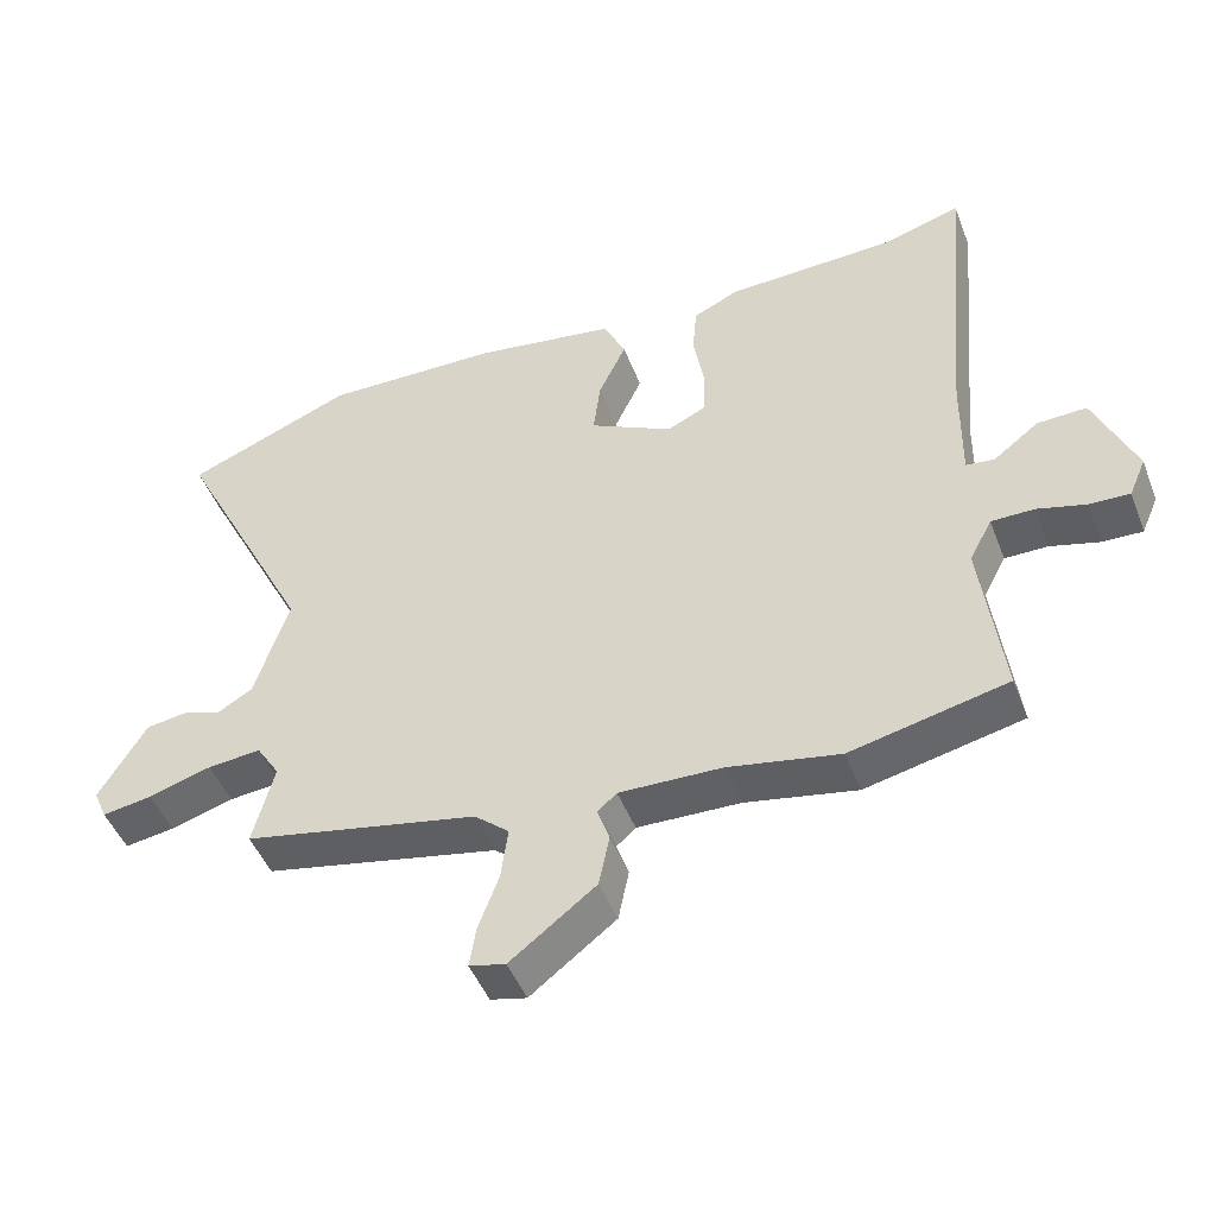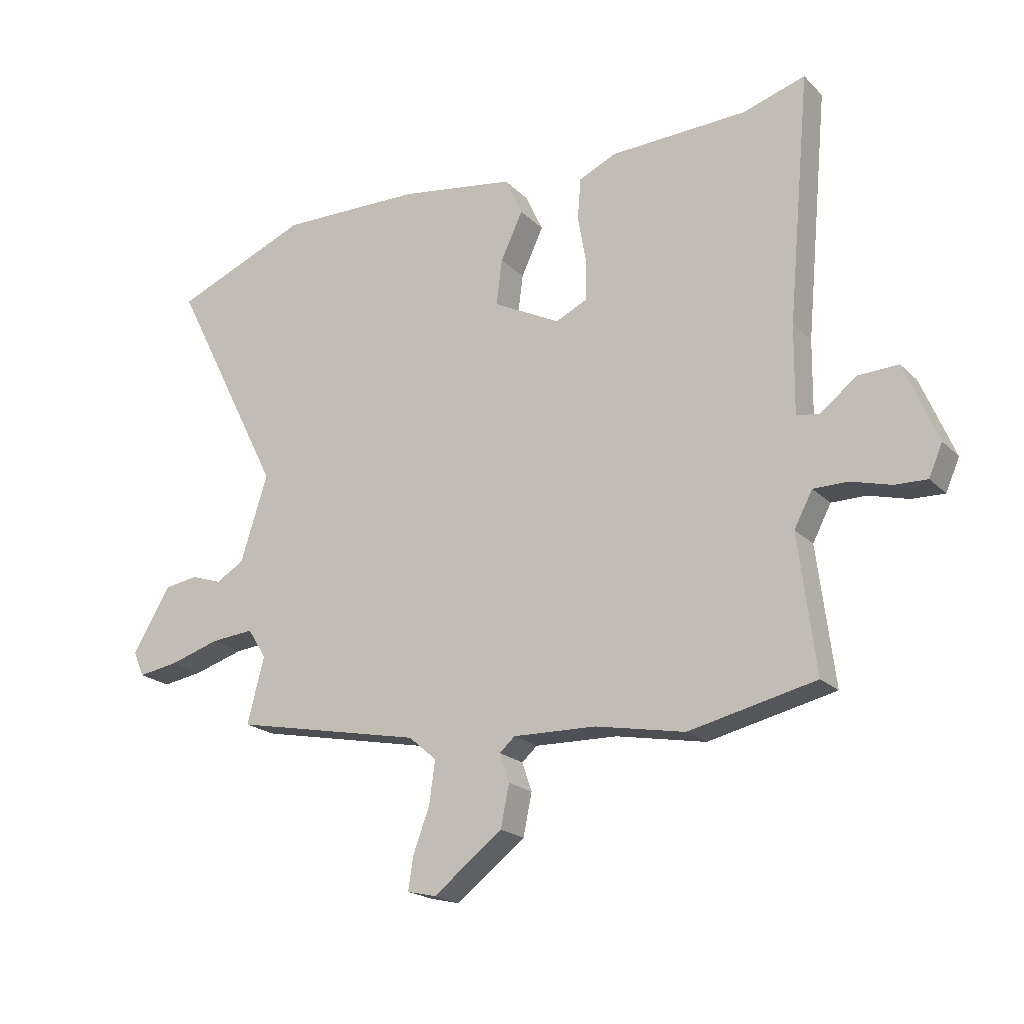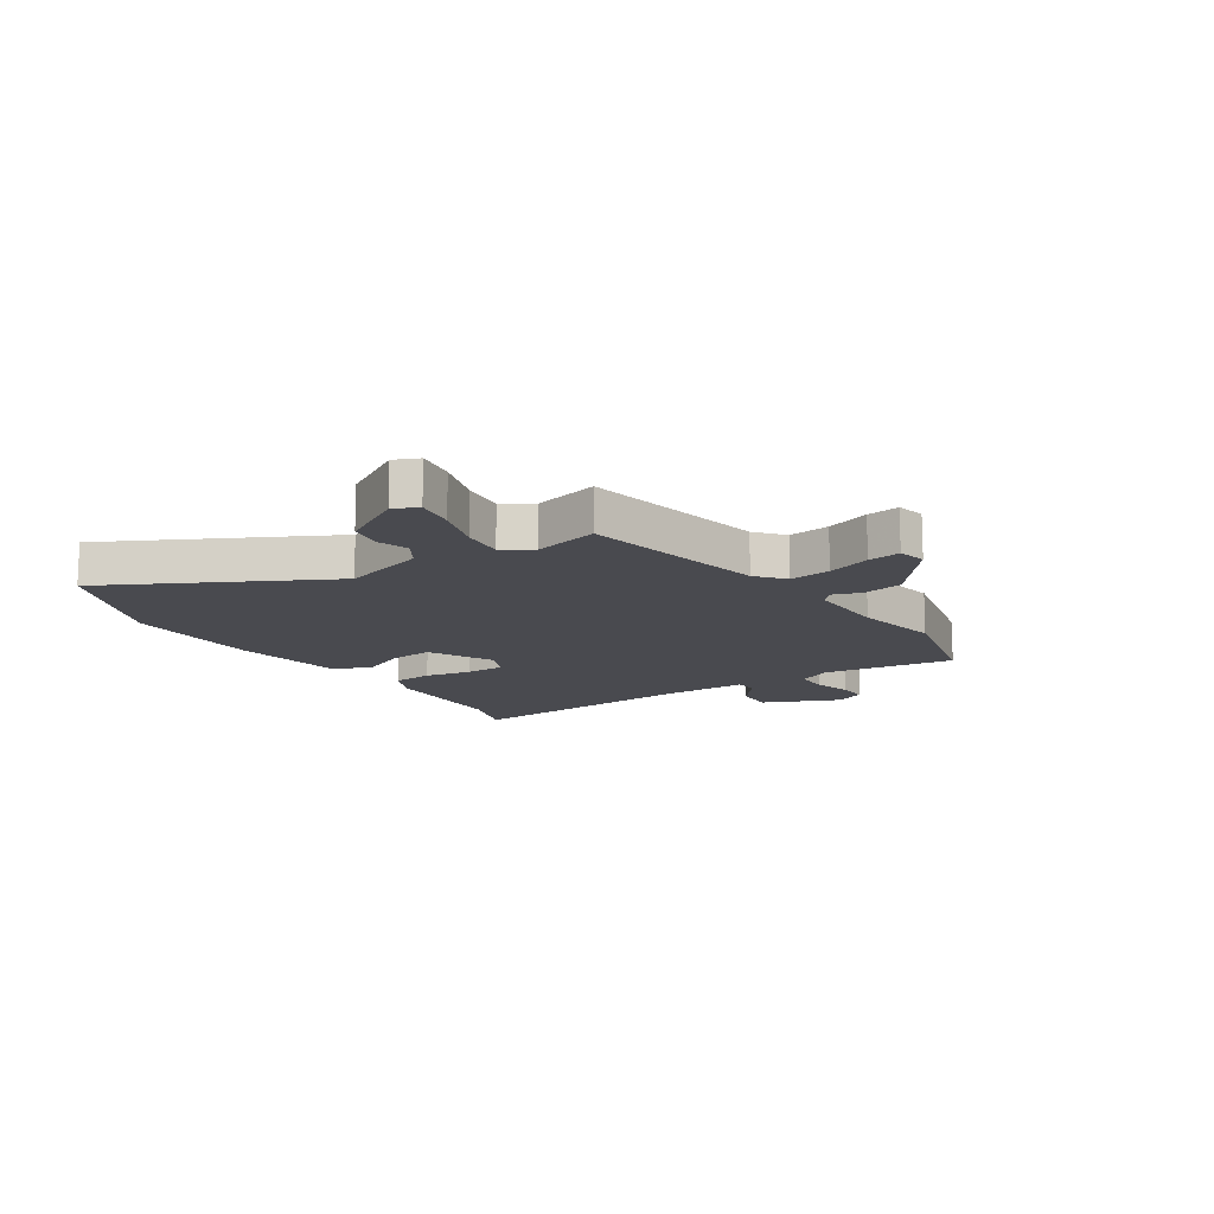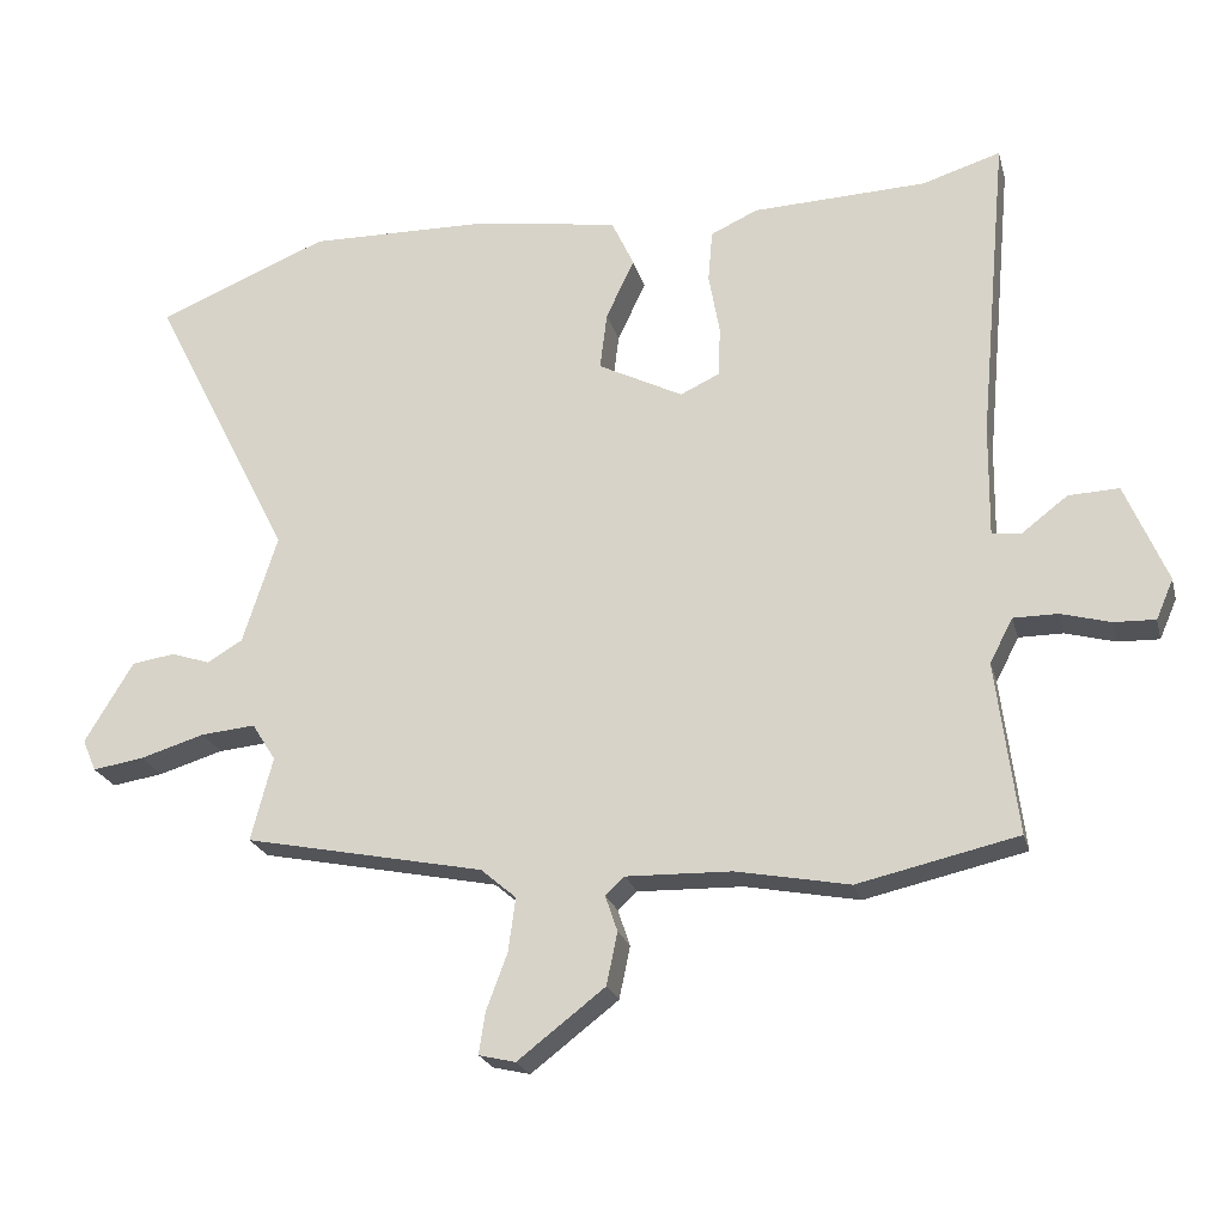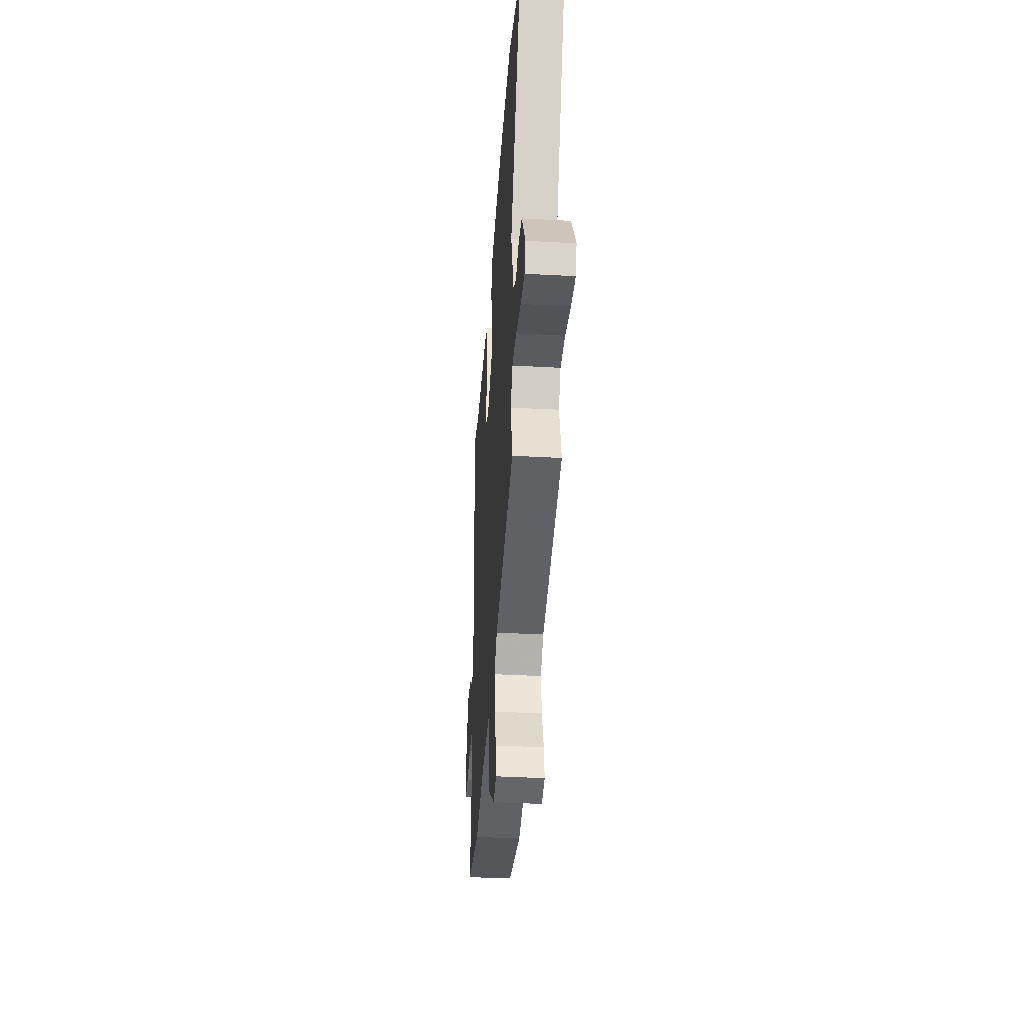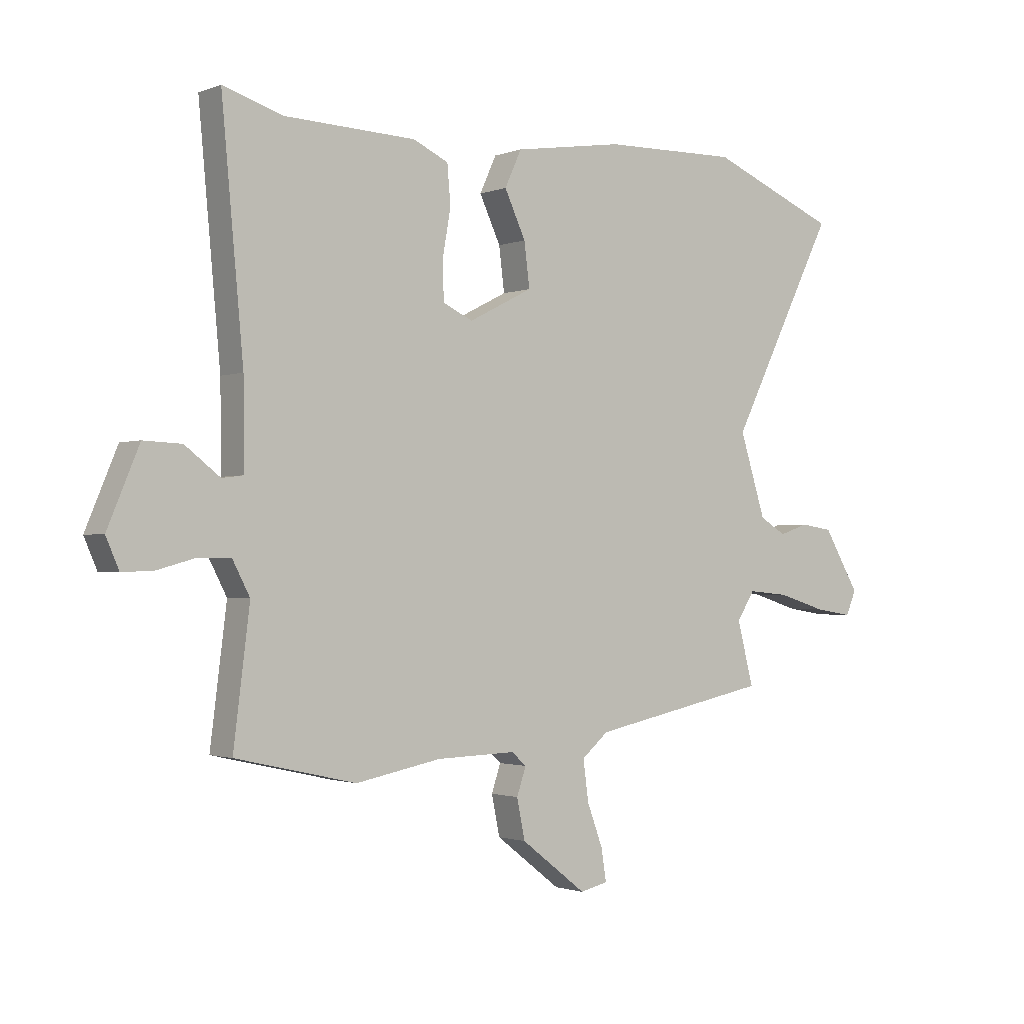
<metadata>
{"format":"obj","ext":"obj","renderer":"f3d","projection":"perspective","resolution":1024,"background":"white","views":[{"elev":-47.2,"azim":-159.3,"up":"+Z"},{"elev":-20.2,"azim":-149.1,"up":"+Z"},{"elev":-13.6,"azim":122.7,"up":"+Y"},{"elev":-22.7,"azim":-166.0,"up":"+Z"},{"elev":-38.5,"azim":86.0,"up":"+Z"},{"elev":-1.4,"azim":-36.9,"up":"+Z"}]}
</metadata>
<code>
v -0.577 0.07 0.524
v -0.468 0.07 0.49
v -0.225 0.07 0.481
v -0.16 0.07 0.451
v -0.154 0.07 0.379
v -0.169 0.07 0.294
v -0.167 0.07 0.224
v -0.112 0.07 0.198
v 0.006 0.07 0.258
v -0.004 0.07 0.338
v -0.043 0.07 0.421
v -0.012 0.07 0.488
v 0.19 0.07 0.519
v 0.441 0.07 0.524
v 0.679 0.07 0.427
v 0.482 0.07 0.038
v 0.53 0.07 -0.113
v 0.579 0.07 -0.142
v 0.633 0.07 -0.124
v 0.693 0.07 -0.133
v 0.76 0.07 -0.245
v 0.741 0.07 -0.289
v 0.67 0.07 -0.278
v 0.581 0.07 -0.251
v 0.505 0.07 -0.244
v 0.472 0.07 -0.296
v 0.502 0.07 -0.412
v 0.169 0.07 -0.48
v 0.12 0.07 -0.522
v 0.13 0.07 -0.596
v 0.159 0.07 -0.674
v 0.168 0.07 -0.732
v 0.117 0.07 -0.744
v -0.004 0.07 -0.651
v -0.019 0.07 -0.578
v -0.002 0.07 -0.528
v -0.029 0.07 -0.504
v -0.175 0.07 -0.508
v -0.332 0.07 -0.538
v -0.554 0.07 -0.488
v -0.524 0.07 -0.249
v -0.556 0.07 -0.188
v -0.617 0.07 -0.188
v -0.686 0.07 -0.207
v -0.743 0.07 -0.209
v -0.767 0.07 -0.154
v -0.709 0.07 -0.016
v -0.639 0.07 -0.019
v -0.575 0.07 -0.068
v -0.535 0.07 -0.063
v -0.537 0.07 0.092
v -0.577 0 0.524
v -0.468 0 0.49
v -0.225 0 0.481
v -0.16 0 0.451
v -0.154 0 0.379
v -0.169 0 0.294
v -0.167 0 0.224
v -0.112 0 0.198
v 0.006 0 0.258
v -0.004 0 0.338
v -0.043 0 0.421
v -0.012 0 0.488
v 0.19 0 0.519
v 0.441 0 0.524
v 0.679 0 0.427
v 0.482 0 0.038
v 0.53 0 -0.113
v 0.579 0 -0.142
v 0.633 0 -0.124
v 0.693 0 -0.133
v 0.76 0 -0.245
v 0.741 0 -0.289
v 0.67 0 -0.278
v 0.581 0 -0.251
v 0.505 0 -0.244
v 0.472 0 -0.296
v 0.502 0 -0.412
v 0.169 0 -0.48
v 0.12 0 -0.522
v 0.13 0 -0.596
v 0.159 0 -0.674
v 0.168 0 -0.732
v 0.117 0 -0.744
v -0.004 0 -0.651
v -0.019 0 -0.578
v -0.002 0 -0.528
v -0.029 0 -0.504
v -0.175 0 -0.508
v -0.332 0 -0.538
v -0.554 0 -0.488
v -0.524 0 -0.249
v -0.556 0 -0.188
v -0.617 0 -0.188
v -0.686 0 -0.207
v -0.743 0 -0.209
v -0.767 0 -0.154
v -0.709 0 -0.016
v -0.639 0 -0.019
v -0.575 0 -0.068
v -0.535 0 -0.063
v -0.537 0 0.092
f 47 48 49
f 46 47 49
f 45 46 49
f 44 45 49
f 43 44 49
f 42 43 49 50
f 41 42 50
f 38 39 40 41
f 41 50 51
f 38 41 51
f 37 38 51
f 34 35 36
f 33 34 36
f 32 33 36
f 31 32 36
f 30 31 36
f 51 1 2
f 37 51 2
f 36 37 2
f 30 36 2
f 29 30 2
f 26 27 28
f 25 26 28
f 22 23 24
f 21 22 24
f 20 21 24
f 19 20 24
f 18 19 24
f 17 18 24 25
f 16 17 25 28
f 14 15 16
f 13 14 16
f 12 13 16
f 11 12 16
f 10 11 16
f 16 28 29
f 10 16 29
f 9 10 29
f 4 5 6
f 3 4 6
f 2 3 6
f 2 6 7
f 29 2 7
f 8 9 29
f 7 8 29
f 100 99 98
f 100 98 97
f 100 97 96
f 100 96 95
f 100 95 94
f 101 100 94 93
f 101 93 92
f 92 91 90 89
f 102 101 92
f 102 92 89
f 102 89 88
f 87 86 85
f 87 85 84
f 87 84 83
f 87 83 82
f 87 82 81
f 53 52 102
f 53 102 88
f 53 88 87
f 53 87 81
f 53 81 80
f 79 78 77
f 79 77 76
f 75 74 73
f 75 73 72
f 75 72 71
f 75 71 70
f 75 70 69
f 76 75 69 68
f 79 76 68 67
f 67 66 65
f 67 65 64
f 67 64 63
f 67 63 62
f 67 62 61
f 80 79 67
f 80 67 61
f 80 61 60
f 57 56 55
f 57 55 54
f 57 54 53
f 58 57 53
f 58 53 80
f 80 60 59
f 80 59 58
f 1 52 53 2
f 2 53 54 3
f 3 54 55 4
f 4 55 56 5
f 5 56 57 6
f 6 57 58 7
f 7 58 59 8
f 8 59 60 9
f 9 60 61 10
f 10 61 62 11
f 11 62 63 12
f 12 63 64 13
f 13 64 65 14
f 14 65 66 15
f 15 66 67 16
f 16 67 68 17
f 17 68 69 18
f 18 69 70 19
f 19 70 71 20
f 20 71 72 21
f 21 72 73 22
f 22 73 74 23
f 23 74 75 24
f 24 75 76 25
f 25 76 77 26
f 26 77 78 27
f 27 78 79 28
f 28 79 80 29
f 29 80 81 30
f 30 81 82 31
f 31 82 83 32
f 32 83 84 33
f 33 84 85 34
f 34 85 86 35
f 35 86 87 36
f 36 87 88 37
f 37 88 89 38
f 38 89 90 39
f 39 90 91 40
f 40 91 92 41
f 41 92 93 42
f 42 93 94 43
f 43 94 95 44
f 44 95 96 45
f 45 96 97 46
f 46 97 98 47
f 47 98 99 48
f 48 99 100 49
f 49 100 101 50
f 50 101 102 51
f 51 102 52 1

</code>
